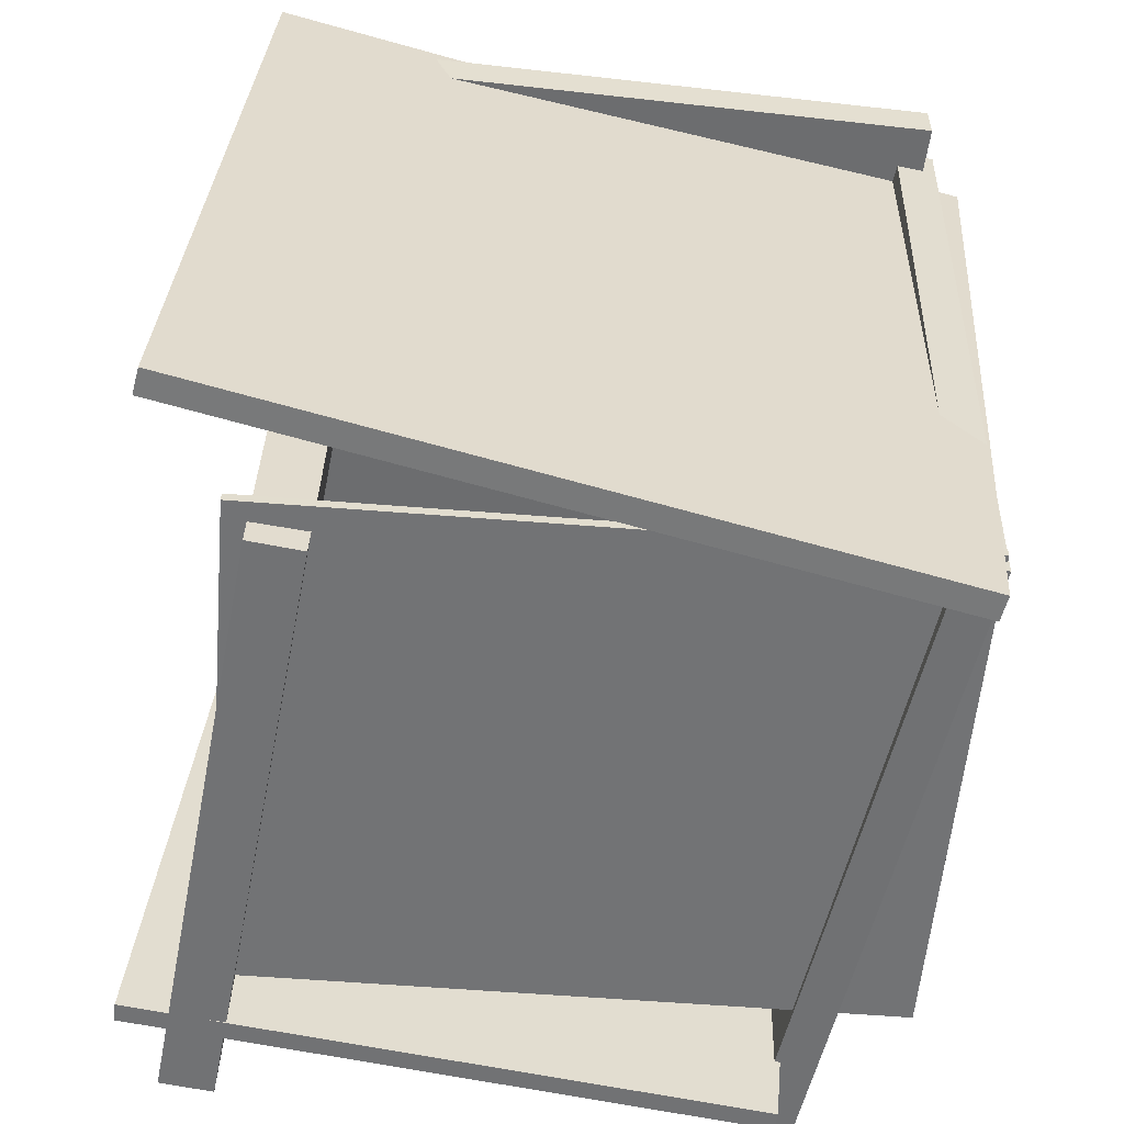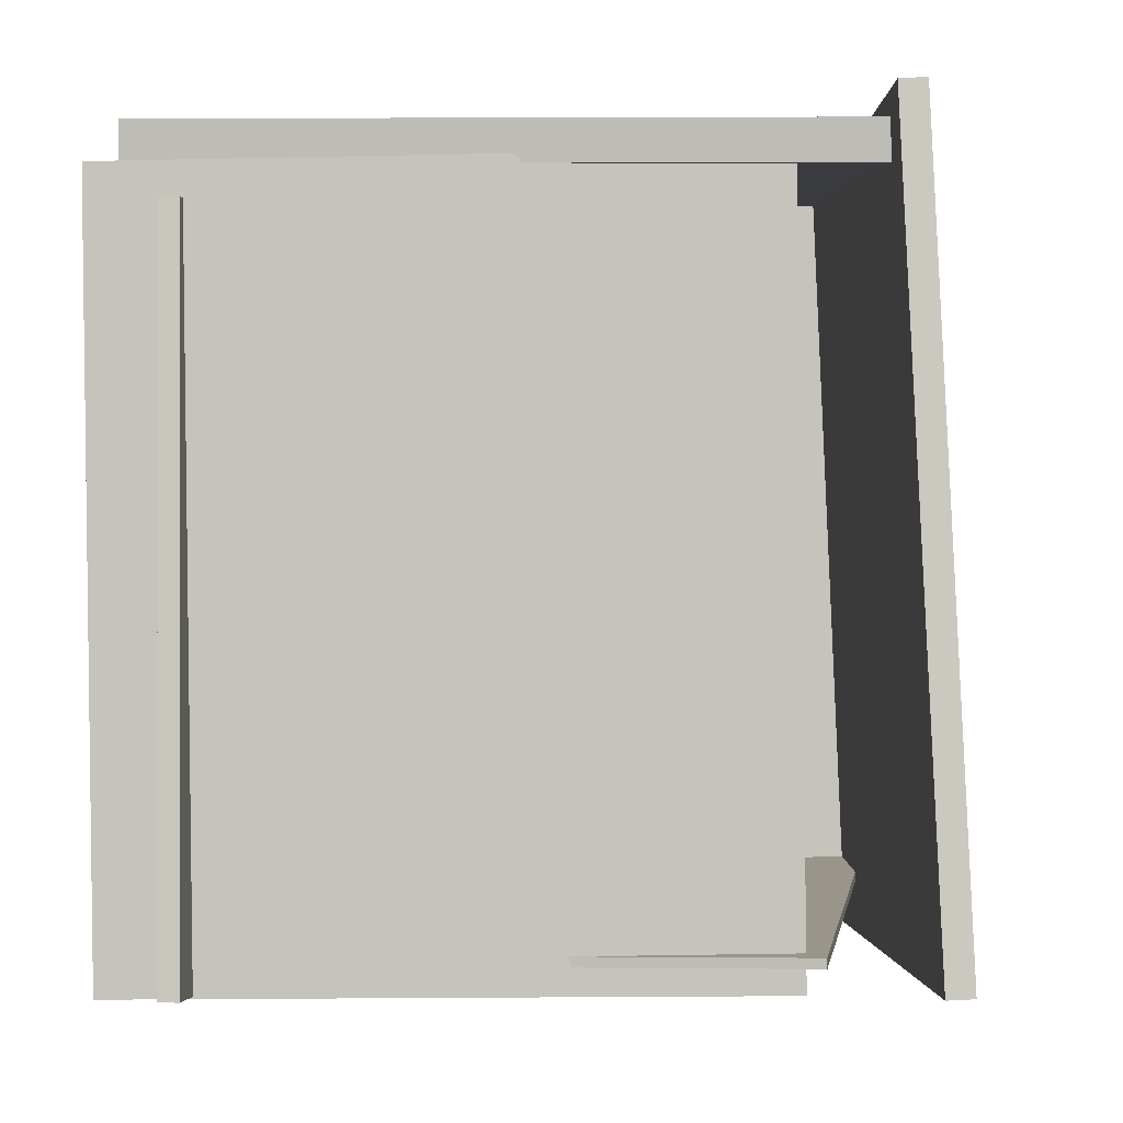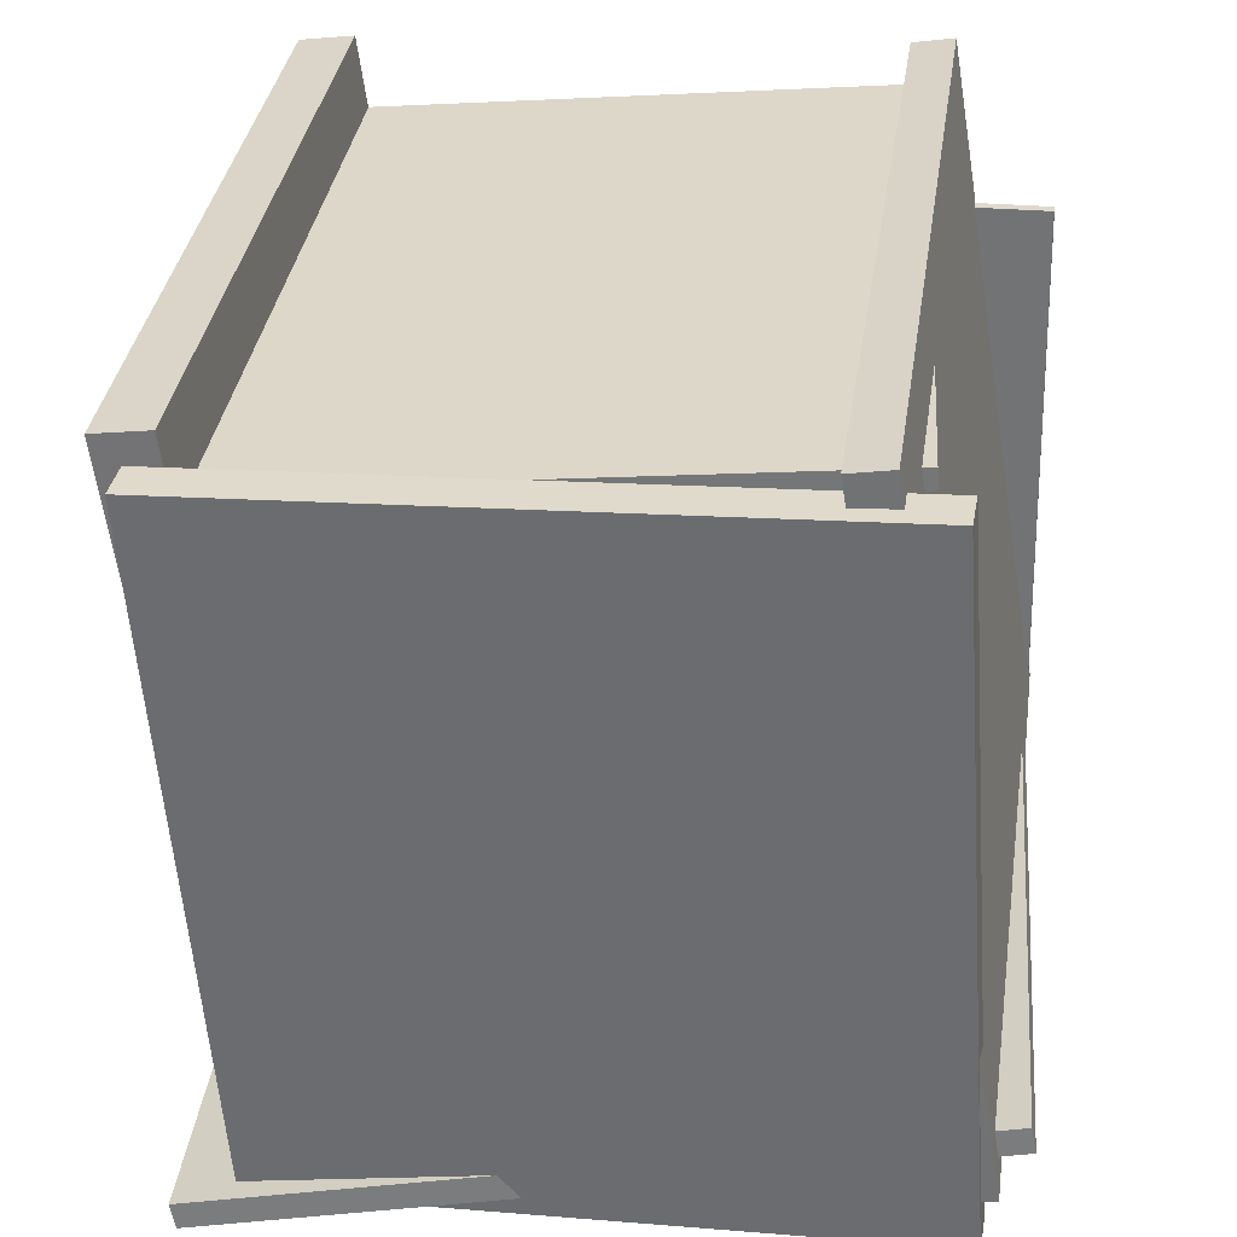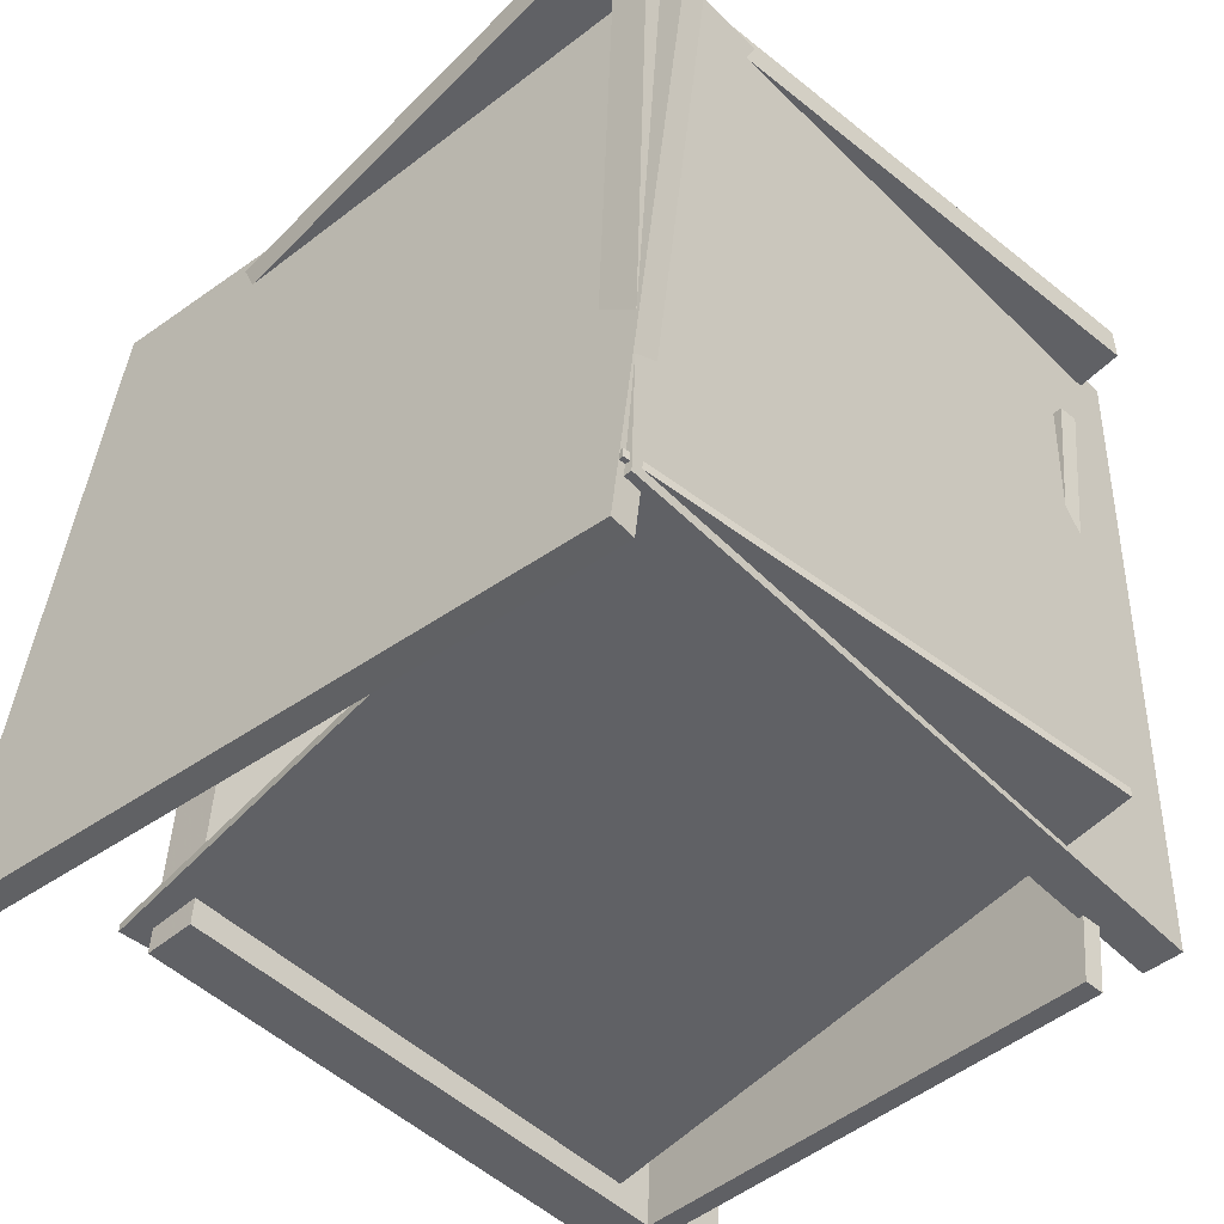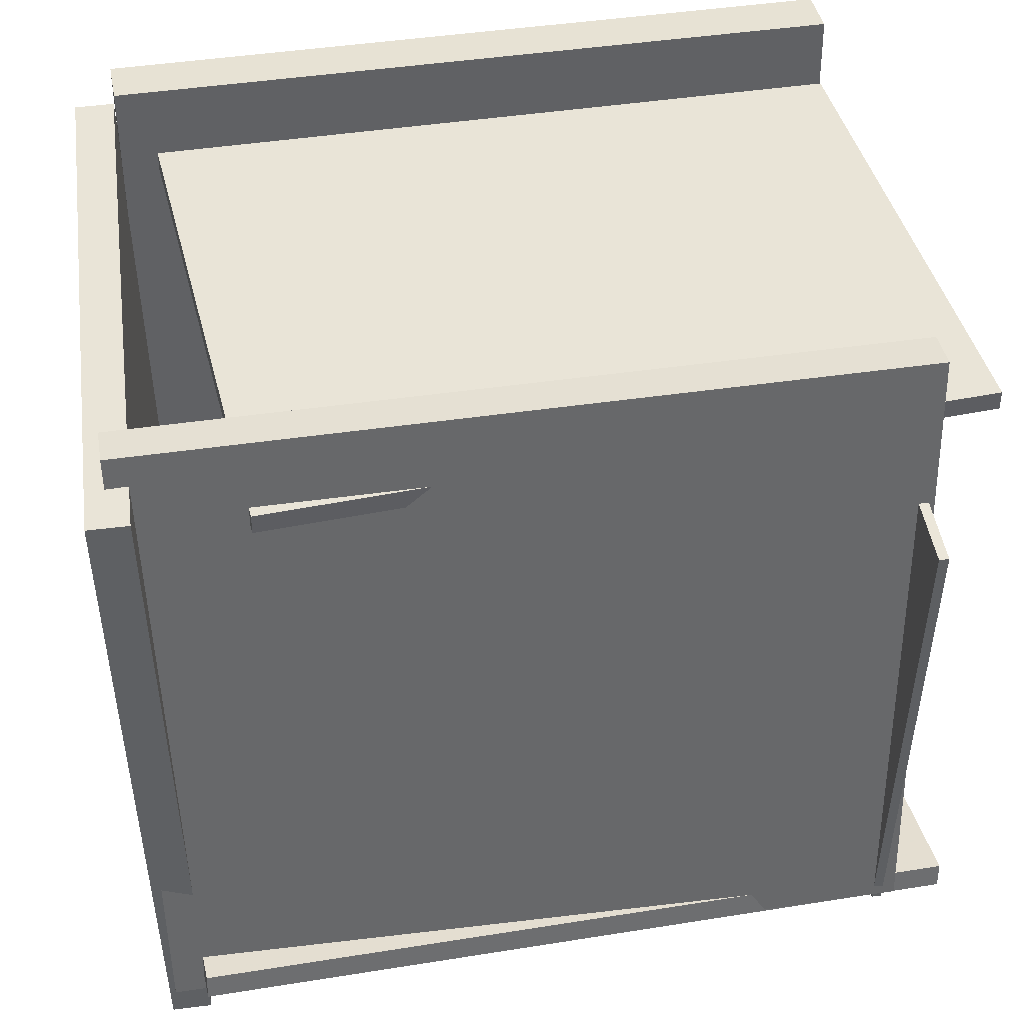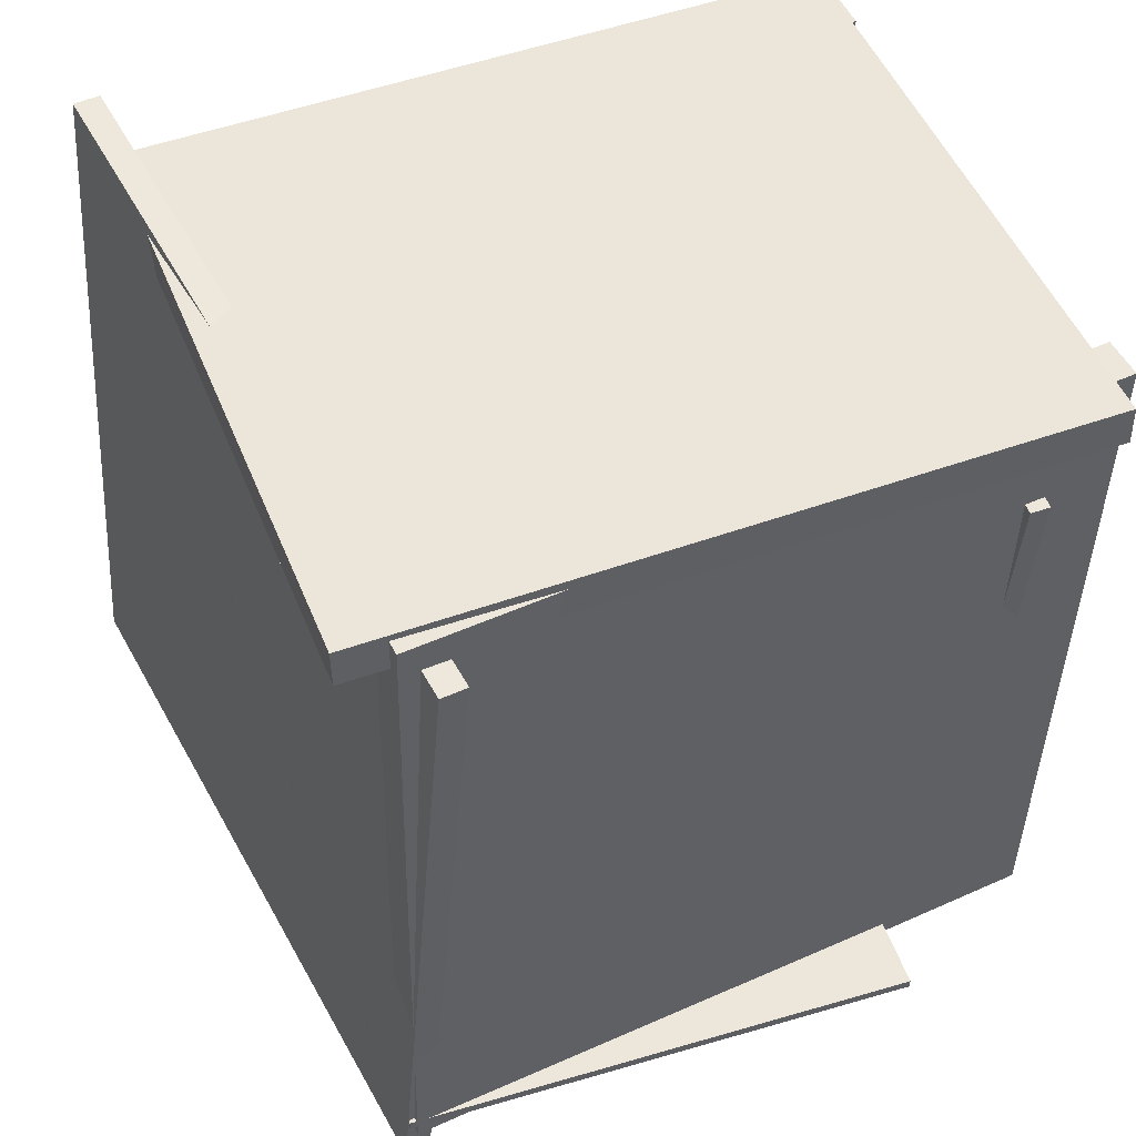
<metadata>
{"format":"obj","ext":"obj","renderer":"f3d","projection":"perspective","resolution":1024,"background":"white","views":[{"elev":-54.5,"azim":176.7,"up":"+Y"},{"elev":2.5,"azim":100.2,"up":"+Y"},{"elev":34.1,"azim":-170.7,"up":"+Z"},{"elev":-48.8,"azim":-128.1,"up":"+Y"},{"elev":47.9,"azim":-98.6,"up":"+Z"},{"elev":49.4,"azim":-107.2,"up":"+Y"}]}
</metadata>
<code>
v -0.4488 -0.5628 -0.33
v -0.5144 0.4169 -0.2709
v 0.449 -0.4917 -0.5107
v 0.3833 0.488 -0.4517
v -0.442 -0.5643 -0.2973
v -0.5077 0.4154 -0.2382
v 0.4557 -0.4932 -0.478
v 0.39 0.4864 -0.4189
f 1.0 7.0 5.0
f 1.0 3.0 7.0
f 1.0 4.0 3.0
f 1.0 2.0 4.0
f 3.0 8.0 7.0
f 3.0 4.0 8.0
f 5.0 7.0 8.0
f 5.0 8.0 6.0
f 1.0 5.0 6.0
f 1.0 6.0 2.0
f 2.0 6.0 8.0
f 2.0 8.0 4.0
v -0.4416 -0.4971 0.3388
v -0.4417 -0.4848 0.3391
v -0.4592 -0.4822 -0.3241
v -0.4592 -0.4699 -0.3239
v 0.3874 -0.4948 0.3169
v 0.3874 -0.4825 0.3172
v 0.3699 -0.4799 -0.346
v 0.3699 -0.4676 -0.3457
f 9.0 15.0 13.0
f 9.0 11.0 15.0
f 9.0 12.0 11.0
f 9.0 10.0 12.0
f 11.0 16.0 15.0
f 11.0 12.0 16.0
f 13.0 15.0 16.0
f 13.0 16.0 14.0
f 9.0 13.0 14.0
f 9.0 14.0 10.0
f 10.0 14.0 16.0
f 10.0 16.0 12.0
v 0.2442 0.4197 -0.2944
v 0.2766 -0.5179 -0.3122
v 0.3503 0.4084 0.4954
v 0.3827 -0.5293 0.4776
v 0.3115 0.4222 -0.3034
v 0.3439 -0.5154 -0.3212
v 0.4176 0.4108 0.4864
v 0.45 -0.5268 0.4686
f 17.0 23.0 21.0
f 17.0 19.0 23.0
f 17.0 20.0 19.0
f 17.0 18.0 20.0
f 19.0 24.0 23.0
f 19.0 20.0 24.0
f 21.0 23.0 24.0
f 21.0 24.0 22.0
f 17.0 21.0 22.0
f 17.0 22.0 18.0
f 18.0 22.0 24.0
f 18.0 24.0 20.0
v 0.3226 0.4032 -0.4213
v 0.3234 0.4529 -0.4218
v 0.3847 0.4116 0.4554
v 0.3856 0.4612 0.4549
v -0.4682 0.4173 -0.3654
v -0.4674 0.467 -0.3659
v -0.4061 0.4257 0.5113
v -0.4053 0.4754 0.5108
f 25.0 31.0 29.0
f 25.0 27.0 31.0
f 25.0 28.0 27.0
f 25.0 26.0 28.0
f 27.0 32.0 31.0
f 27.0 28.0 32.0
f 29.0 31.0 32.0
f 29.0 32.0 30.0
f 25.0 29.0 30.0
f 25.0 30.0 26.0
f 26.0 30.0 32.0
f 26.0 32.0 28.0
v -0.3657 0.2963 0.4329
v -0.2831 -0.5907 0.4128
v -0.3637 0.2959 0.4581
v -0.2811 -0.5911 0.438
v 0.416 0.3704 0.3724
v 0.4986 -0.5165 0.3523
v 0.418 0.37 0.3976
v 0.5006 -0.5169 0.3775
f 33.0 39.0 37.0
f 33.0 35.0 39.0
f 33.0 36.0 35.0
f 33.0 34.0 36.0
f 35.0 40.0 39.0
f 35.0 36.0 40.0
f 37.0 39.0 40.0
f 37.0 40.0 38.0
f 33.0 37.0 38.0
f 33.0 38.0 34.0
f 34.0 38.0 40.0
f 34.0 40.0 36.0
v -0.4097 -0.4971 -0.3237
v -0.4605 -0.4983 -0.315
v -0.4307 0.4601 -0.3115
v -0.4815 0.4589 -0.3029
v -0.2656 -0.5047 0.5257
v -0.3165 -0.506 0.5343
v -0.2866 0.4525 0.5379
v -0.3375 0.4512 0.5465
f 41.0 47.0 45.0
f 41.0 43.0 47.0
f 41.0 44.0 43.0
f 41.0 42.0 44.0
f 43.0 48.0 47.0
f 43.0 44.0 48.0
f 45.0 47.0 48.0
f 45.0 48.0 46.0
f 41.0 45.0 46.0
f 41.0 46.0 42.0
f 42.0 46.0 48.0
f 42.0 48.0 44.0

</code>
